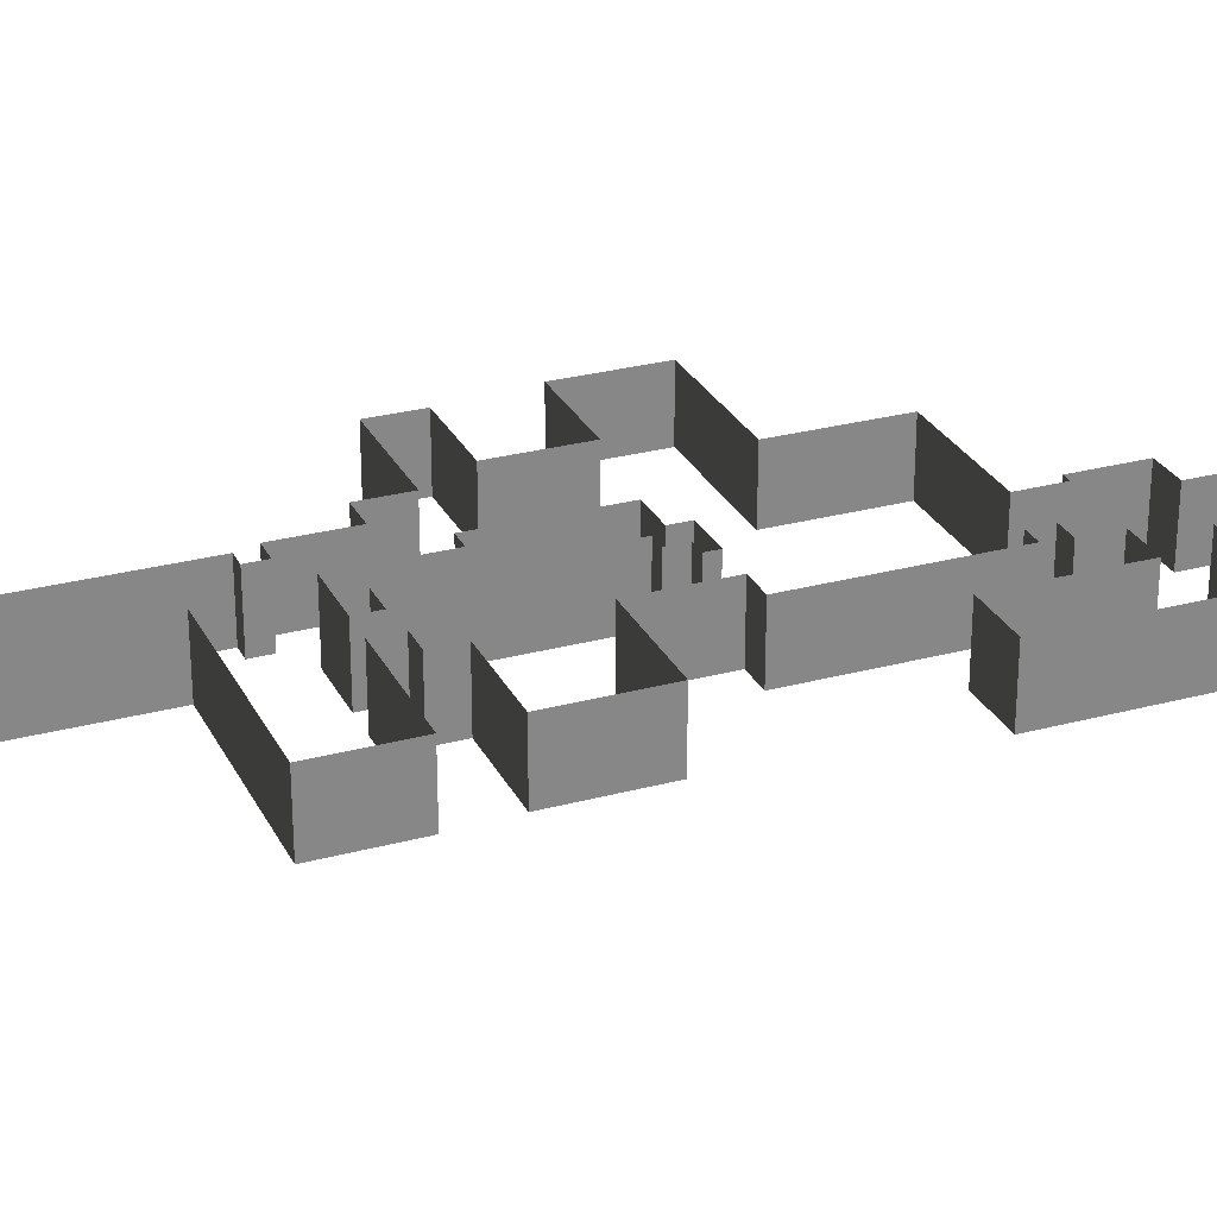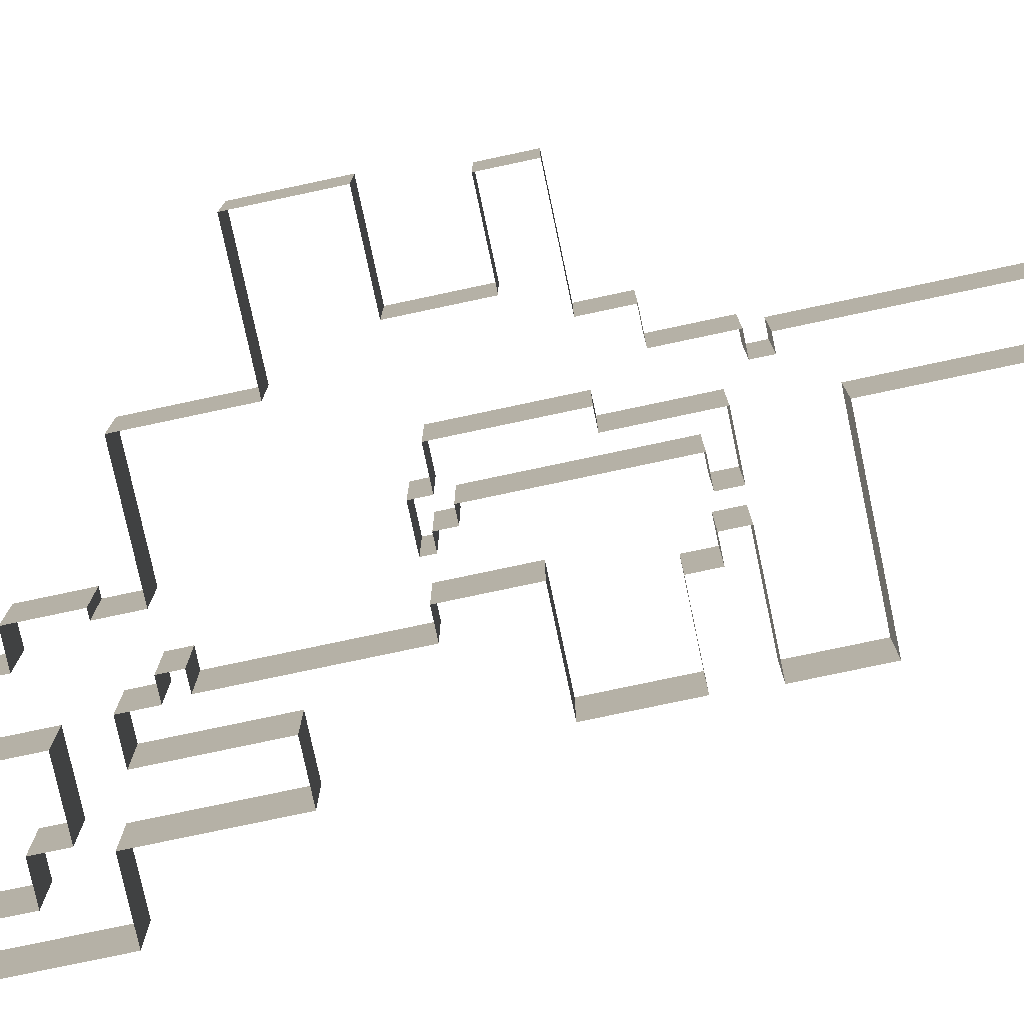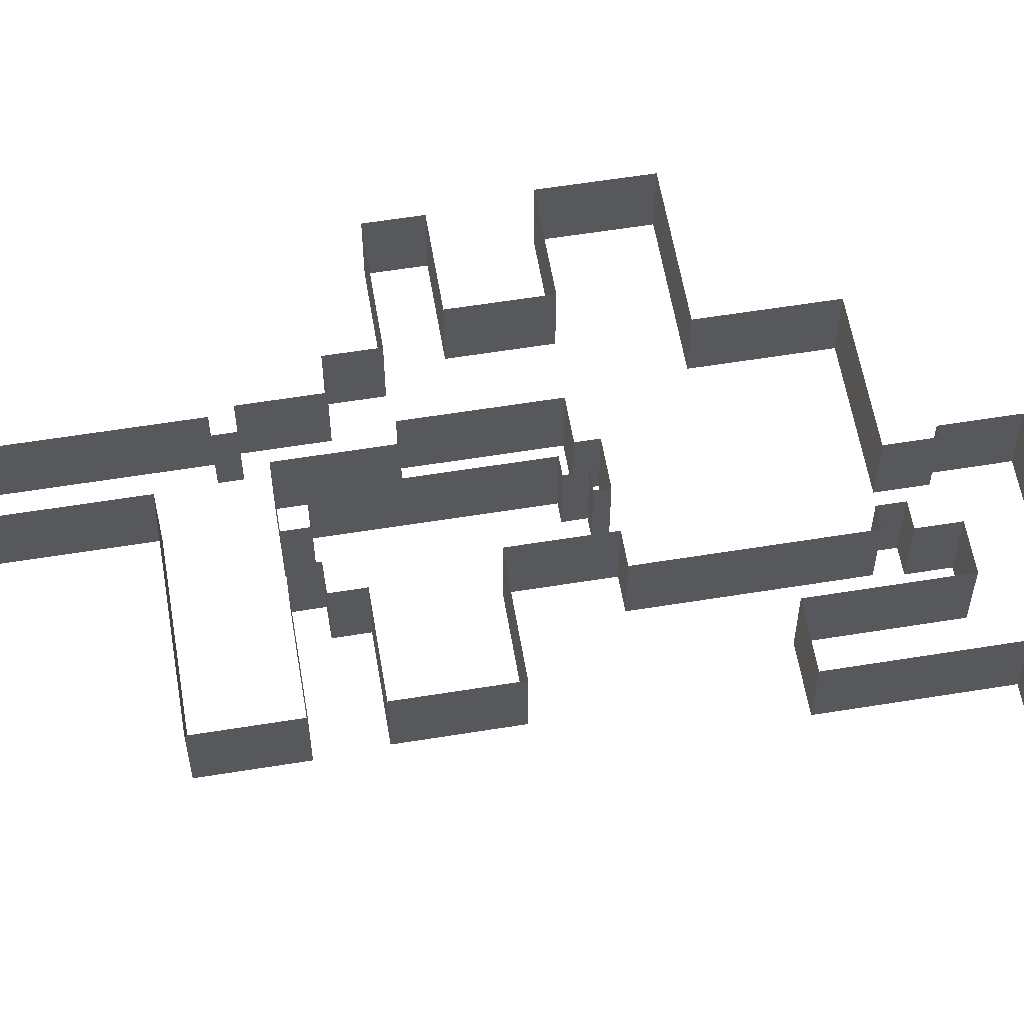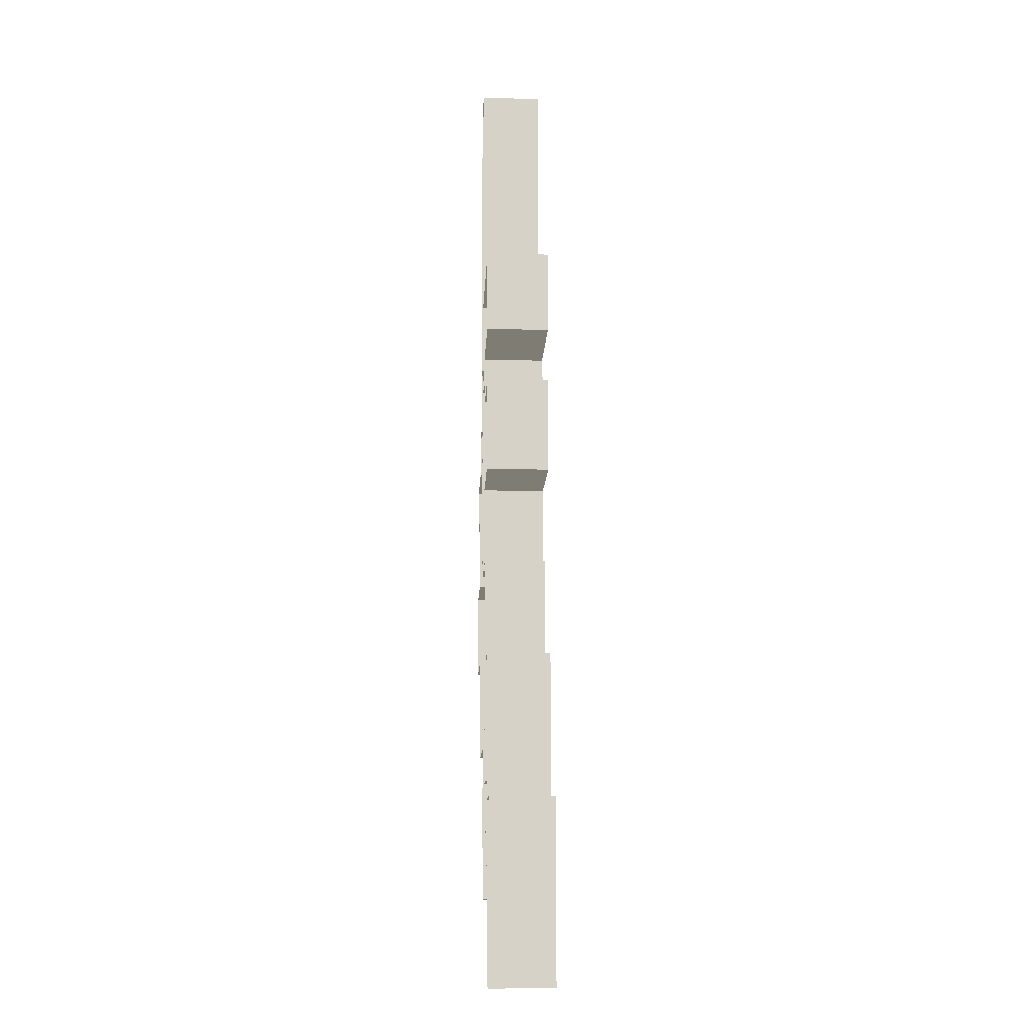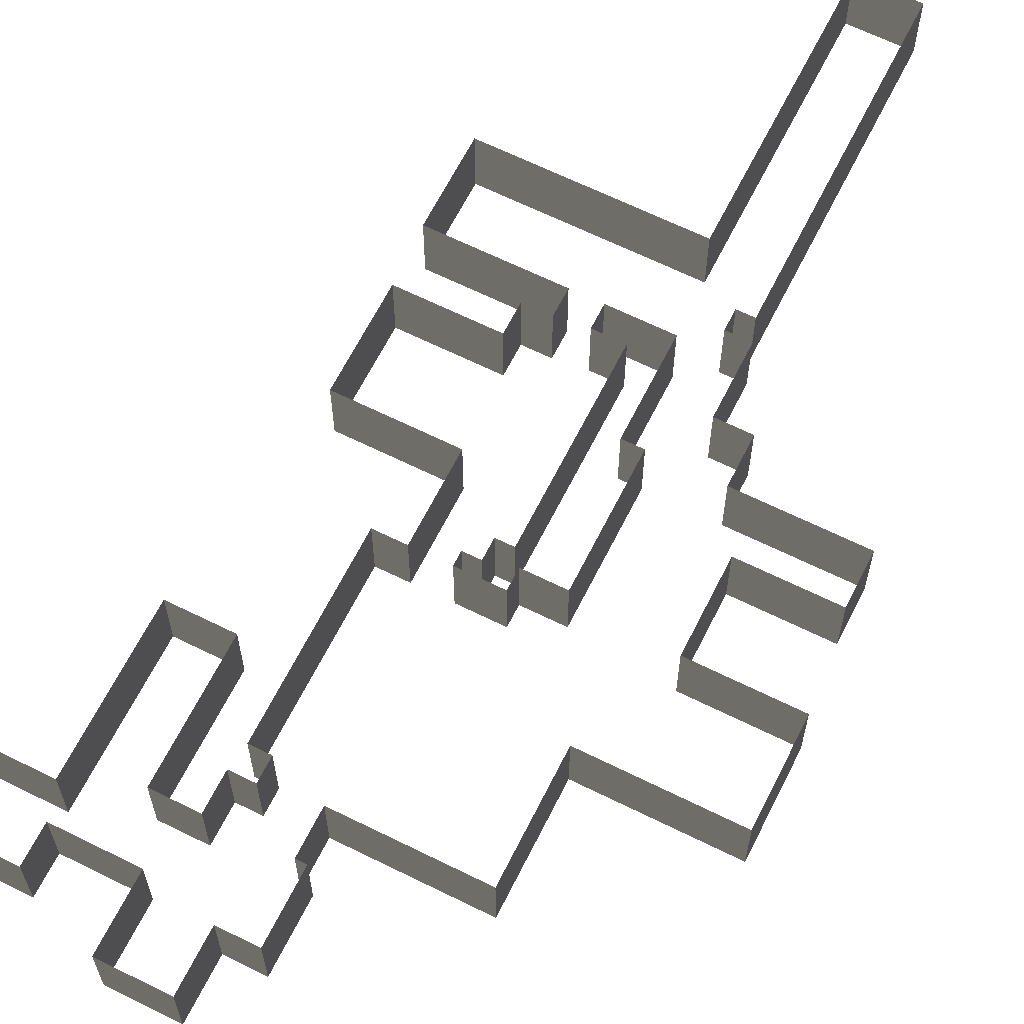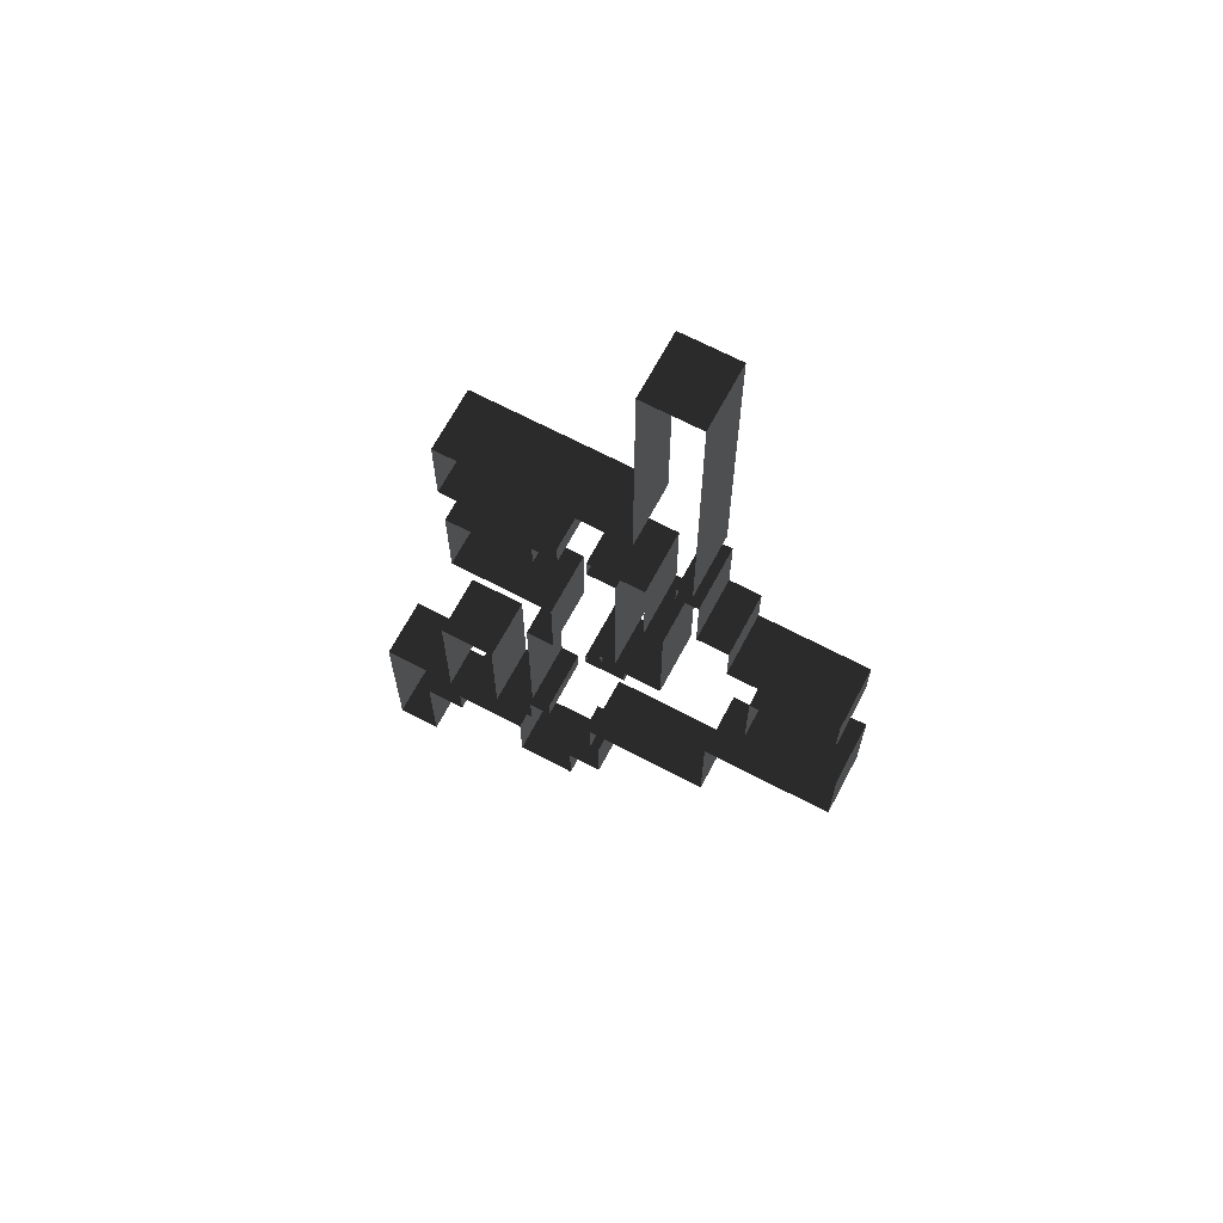
<metadata>
{"format":"obj","ext":"obj","renderer":"f3d","projection":"perspective","resolution":1024,"background":"white","views":[{"elev":27.8,"azim":-112.3,"up":"+Z"},{"elev":-77.5,"azim":102.0,"up":"+Z"},{"elev":58.9,"azim":-99.5,"up":"+Z"},{"elev":-11.5,"azim":-92.2,"up":"+Y"},{"elev":64.5,"azim":26.6,"up":"+Z"},{"elev":67.2,"azim":27.9,"up":"+Y"}]}
</metadata>
<code>
v 0.02802 0.1996 0
v 0.02802 0.3554 0
v 0.02802 0.3554 0.03846
v 0.02802 0.1996 0.03846
v 0.06263 0.3554 0
v 0.06263 0.1727 0
v 0.06263 0.1727 0.03846
v 0.06263 0.3554 0.03846
v -0.08737 0.1496 0
v -0.08737 0.1996 0
v -0.08737 0.1996 0.03846
v -0.08737 0.1496 0.03846
v 0.05302 0.1727 0
v 0.05302 0.1612 0
v 0.05302 0.1612 0.03846
v 0.05302 0.1727 0.03846
v 0.06648 0.1612 0
v 0.06648 0.1208 0
v 0.06648 0.1208 0.03846
v 0.06648 0.1612 0.03846
v -0.01621 0.1343 0
v -0.01621 0.1496 0
v -0.01621 0.1496 0.03846
v -0.01621 0.1343 0.03846
v 0.001093 0.1496 0
v 0.001093 0.1362 0
v 0.001093 0.1362 0.03846
v 0.001093 0.1496 0.03846
v 0.03571 0.09387 0
v 0.03571 0.1496 0
v 0.03571 0.1496 0.03846
v 0.03571 0.09387 0.03846
v 0.0184 0.1362 0
v 0.0184 0.02848 0
v 0.0184 0.02848 0.03846
v 0.0184 0.1362 0.03846
v -0.0316 0.1169 0
v -0.0316 0.1343 0
v -0.0316 0.1343 0.03846
v -0.0316 0.1169 0.03846
v 0.08571 0.1208 0
v 0.08571 0.09387 0
v 0.08571 0.09387 0.03846
v 0.08571 0.1208 0.03846
v -0.08545 0.05925 0
v -0.08545 0.1169 0
v -0.08545 0.1169 0.03846
v -0.08545 0.05925 0.03846
v 0.04725 0.02079 0
v 0.04725 0.09387 0
v 0.04725 0.09387 0.03846
v 0.04725 0.02079 0.03846
v 0.153 0.09387 0
v 0.153 0.06502 0
v 0.153 0.06502 0.03846
v 0.153 0.09387 0.03846
v 0.1011 0.06502 0
v 0.1011 0.01502 0
v 0.1011 0.01502 0.03846
v 0.1011 0.06502 0.03846
v -0.02198 0.009251 0
v -0.02198 0.05925 0
v -0.02198 0.05925 0.03846
v -0.02198 0.009251 0.03846
v 0.008785 0.02848 0
v 0.008785 0.01694 0
v 0.008785 0.01694 0.03846
v 0.008785 0.02848 0.03846
v 0.02417 0.009251 0
v 0.02417 0.02079 0
v 0.02417 0.02079 0.03846
v 0.02417 0.009251 0.03846
v -0.00083 0.01694 0
v -0.00083 0.009251 0
v -0.00083 0.009251 0.03846
v -0.00083 0.01694 0.03846
v 0.1588 0.01502 0
v 0.1588 -0.04075 0
v 0.1588 -0.04075 0.03846
v 0.1588 0.01502 0.03846
v -0.03929 -0.09844 0
v -0.03929 0.009251 0
v -0.03929 0.009251 0.03846
v -0.03929 -0.09844 0.03846
v 0.07802 -0.04075 0
v 0.07802 -0.1081 0
v 0.07802 -0.1081 0.03846
v 0.07802 -0.04075 0.03846
v -0.1008 -0.1465 0
v -0.1008 -0.05806 0
v -0.1008 -0.05806 0.03846
v -0.1008 -0.1465 0.03846
v -0.06621 -0.05806 0
v -0.06621 -0.1331 0
v -0.06621 -0.1331 0.03846
v -0.06621 -0.05806 0.03846
v -0.02775 -0.1119 0
v -0.02775 -0.09844 0
v -0.02775 -0.09844 0.03846
v -0.02775 -0.1119 0.03846
v 0.001093 -0.1081 0
v 0.001093 -0.1331 0
v 0.001093 -0.1331 0.03846
v 0.001093 -0.1081 0.03846
v -0.04121 -0.1331 0
v -0.04121 -0.1119 0
v -0.04121 -0.1119 0.03846
v -0.04121 -0.1331 0.03846
v 0.006862 -0.1331 0
v 0.006862 -0.1715 0
v 0.006862 -0.1715 0.03846
v 0.006862 -0.1331 0.03846
v -0.147 -0.2542 0
v -0.147 -0.1465 0
v -0.147 -0.1465 0.03846
v -0.147 -0.2542 0.03846
v -0.09506 -0.1638 0
v -0.09506 -0.185 0
v -0.09506 -0.185 0.03846
v -0.09506 -0.1638 0.03846
v -0.05083 -0.2042 0
v -0.05083 -0.1638 0
v -0.05083 -0.1638 0.03846
v -0.05083 -0.2042 0.03846
v -0.01429 -0.1715 0
v -0.01429 -0.2042 0
v -0.01429 -0.2042 0.03846
v -0.01429 -0.1715 0.03846
v -0.1201 -0.185 0
v -0.1201 -0.2542 0
v -0.1201 -0.2542 0.03846
v -0.1201 -0.185 0.03846
v 0.02802 0.3554 0
v 0.06263 0.3554 0
v 0.06263 0.3554 0.03846
v 0.02802 0.3554 0.03846
v -0.08737 0.1996 0
v 0.02802 0.1996 0
v 0.02802 0.1996 0.03846
v -0.08737 0.1996 0.03846
v 0.06263 0.1727 0
v 0.05302 0.1727 0
v 0.05302 0.1727 0.03846
v 0.06263 0.1727 0.03846
v 0.05302 0.1612 0
v 0.06648 0.1612 0
v 0.06648 0.1612 0.03846
v 0.05302 0.1612 0.03846
v -0.01621 0.1496 0
v -0.08737 0.1496 0
v -0.08737 0.1496 0.03846
v -0.01621 0.1496 0.03846
v 0.03571 0.1496 0
v 0.001093 0.1496 0
v 0.001093 0.1496 0.03846
v 0.03571 0.1496 0.03846
v 0.001093 0.1362 0
v 0.0184 0.1362 0
v 0.0184 0.1362 0.03846
v 0.001093 0.1362 0.03846
v -0.0316 0.1343 0
v -0.01621 0.1343 0
v -0.01621 0.1343 0.03846
v -0.0316 0.1343 0.03846
v 0.06648 0.1208 0
v 0.08571 0.1208 0
v 0.08571 0.1208 0.03846
v 0.06648 0.1208 0.03846
v -0.08545 0.1169 0
v -0.0316 0.1169 0
v -0.0316 0.1169 0.03846
v -0.08545 0.1169 0.03846
v 0.04725 0.09387 0
v 0.03571 0.09387 0
v 0.03571 0.09387 0.03846
v 0.04725 0.09387 0.03846
v 0.08571 0.09387 0
v 0.153 0.09387 0
v 0.153 0.09387 0.03846
v 0.08571 0.09387 0.03846
v 0.153 0.06502 0
v 0.1011 0.06502 0
v 0.1011 0.06502 0.03846
v 0.153 0.06502 0.03846
v -0.02198 0.05925 0
v -0.08545 0.05925 0
v -0.08545 0.05925 0.03846
v -0.02198 0.05925 0.03846
v 0.0184 0.02848 0
v 0.008785 0.02848 0
v 0.008785 0.02848 0.03846
v 0.0184 0.02848 0.03846
v 0.02417 0.02079 0
v 0.04725 0.02079 0
v 0.04725 0.02079 0.03846
v 0.02417 0.02079 0.03846
v 0.008785 0.01694 0
v -0.00083 0.01694 0
v -0.00083 0.01694 0.03846
v 0.008785 0.01694 0.03846
v 0.1011 0.01502 0
v 0.1588 0.01502 0
v 0.1588 0.01502 0.03846
v 0.1011 0.01502 0.03846
v -0.03929 0.009251 0
v -0.02198 0.009251 0
v -0.02198 0.009251 0.03846
v -0.03929 0.009251 0.03846
v -0.00083 0.009251 0
v 0.02417 0.009251 0
v 0.02417 0.009251 0.03846
v -0.00083 0.009251 0.03846
v 0.1588 -0.04075 0
v 0.07802 -0.04075 0
v 0.07802 -0.04075 0.03846
v 0.1588 -0.04075 0.03846
v -0.1008 -0.05806 0
v -0.06621 -0.05806 0
v -0.06621 -0.05806 0.03846
v -0.1008 -0.05806 0.03846
v -0.02775 -0.09844 0
v -0.03929 -0.09844 0
v -0.03929 -0.09844 0.03846
v -0.02775 -0.09844 0.03846
v 0.07802 -0.1081 0
v 0.001093 -0.1081 0
v 0.001093 -0.1081 0.03846
v 0.07802 -0.1081 0.03846
v -0.04121 -0.1119 0
v -0.02775 -0.1119 0
v -0.02775 -0.1119 0.03846
v -0.04121 -0.1119 0.03846
v -0.06621 -0.1331 0
v -0.04121 -0.1331 0
v -0.04121 -0.1331 0.03846
v -0.06621 -0.1331 0.03846
v 0.001093 -0.1331 0
v 0.006862 -0.1331 0
v 0.006862 -0.1331 0.03846
v 0.001093 -0.1331 0.03846
v -0.147 -0.1465 0
v -0.1008 -0.1465 0
v -0.1008 -0.1465 0.03846
v -0.147 -0.1465 0.03846
v -0.05083 -0.1638 0
v -0.09506 -0.1638 0
v -0.09506 -0.1638 0.03846
v -0.05083 -0.1638 0.03846
v 0.006862 -0.1715 0
v -0.01429 -0.1715 0
v -0.01429 -0.1715 0.03846
v 0.006862 -0.1715 0.03846
v -0.09506 -0.185 0
v -0.1201 -0.185 0
v -0.1201 -0.185 0.03846
v -0.09506 -0.185 0.03846
v -0.01429 -0.2042 0
v -0.05083 -0.2042 0
v -0.05083 -0.2042 0.03846
v -0.01429 -0.2042 0.03846
v -0.1201 -0.2542 0
v -0.147 -0.2542 0
v -0.147 -0.2542 0.03846
v -0.1201 -0.2542 0.03846
o wall_0
f 1 2 3
f 1 3 4
o wall_1
f 5 6 7
f 5 7 8
o wall_2
f 9 10 11
f 9 11 12
o wall_3
f 13 14 15
f 13 15 16
o wall_4
f 17 18 19
f 17 19 20
o wall_5
f 21 22 23
f 21 23 24
o wall_6
f 25 26 27
f 25 27 28
o wall_7
f 29 30 31
f 29 31 32
o wall_8
f 33 34 35
f 33 35 36
o wall_9
f 37 38 39
f 37 39 40
o wall_10
f 41 42 43
f 41 43 44
o wall_11
f 45 46 47
f 45 47 48
o wall_12
f 49 50 51
f 49 51 52
o wall_13
f 53 54 55
f 53 55 56
o wall_14
f 57 58 59
f 57 59 60
o wall_15
f 61 62 63
f 61 63 64
o wall_16
f 65 66 67
f 65 67 68
o wall_17
f 69 70 71
f 69 71 72
o wall_18
f 73 74 75
f 73 75 76
o wall_19
f 77 78 79
f 77 79 80
o wall_20
f 81 82 83
f 81 83 84
o wall_21
f 85 86 87
f 85 87 88
o wall_22
f 89 90 91
f 89 91 92
o wall_23
f 93 94 95
f 93 95 96
o wall_24
f 97 98 99
f 97 99 100
o wall_25
f 101 102 103
f 101 103 104
o wall_26
f 105 106 107
f 105 107 108
o wall_27
f 109 110 111
f 109 111 112
o wall_28
f 113 114 115
f 113 115 116
o wall_29
f 117 118 119
f 117 119 120
o wall_30
f 121 122 123
f 121 123 124
o wall_31
f 125 126 127
f 125 127 128
o wall_32
f 129 130 131
f 129 131 132
o wall_33
f 133 134 135
f 133 135 136
o wall_34
f 137 138 139
f 137 139 140
o wall_35
f 141 142 143
f 141 143 144
o wall_36
f 145 146 147
f 145 147 148
o wall_37
f 149 150 151
f 149 151 152
o wall_38
f 153 154 155
f 153 155 156
o wall_39
f 157 158 159
f 157 159 160
o wall_40
f 161 162 163
f 161 163 164
o wall_41
f 165 166 167
f 165 167 168
o wall_42
f 169 170 171
f 169 171 172
o wall_43
f 173 174 175
f 173 175 176
o wall_44
f 177 178 179
f 177 179 180
o wall_45
f 181 182 183
f 181 183 184
o wall_46
f 185 186 187
f 185 187 188
o wall_47
f 189 190 191
f 189 191 192
o wall_48
f 193 194 195
f 193 195 196
o wall_49
f 197 198 199
f 197 199 200
o wall_50
f 201 202 203
f 201 203 204
o wall_51
f 205 206 207
f 205 207 208
o wall_52
f 209 210 211
f 209 211 212
o wall_53
f 213 214 215
f 213 215 216
o wall_54
f 217 218 219
f 217 219 220
o wall_55
f 221 222 223
f 221 223 224
o wall_56
f 225 226 227
f 225 227 228
o wall_57
f 229 230 231
f 229 231 232
o wall_58
f 233 234 235
f 233 235 236
o wall_59
f 237 238 239
f 237 239 240
o wall_60
f 241 242 243
f 241 243 244
o wall_61
f 245 246 247
f 245 247 248
o wall_62
f 249 250 251
f 249 251 252
o wall_63
f 253 254 255
f 253 255 256
o wall_64
f 257 258 259
f 257 259 260
o wall_65
f 261 262 263
f 261 263 264

</code>
